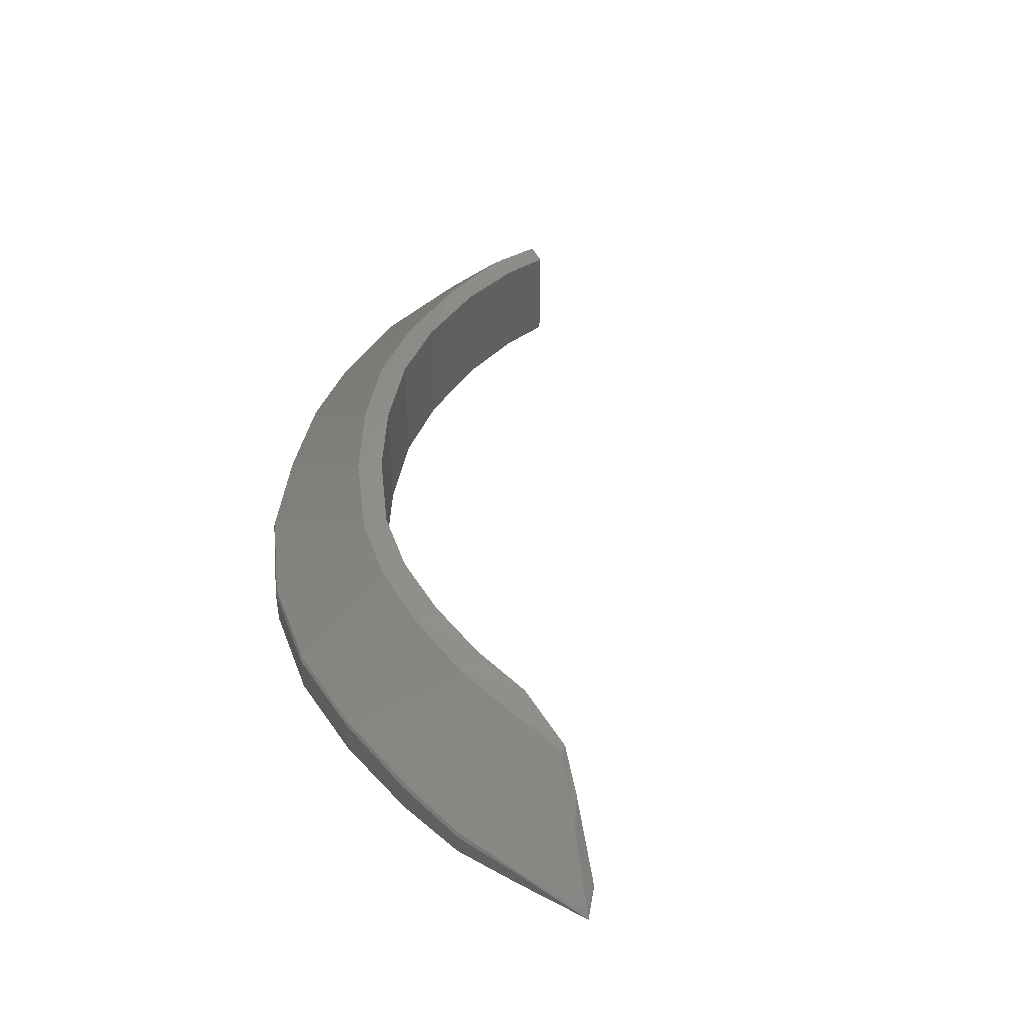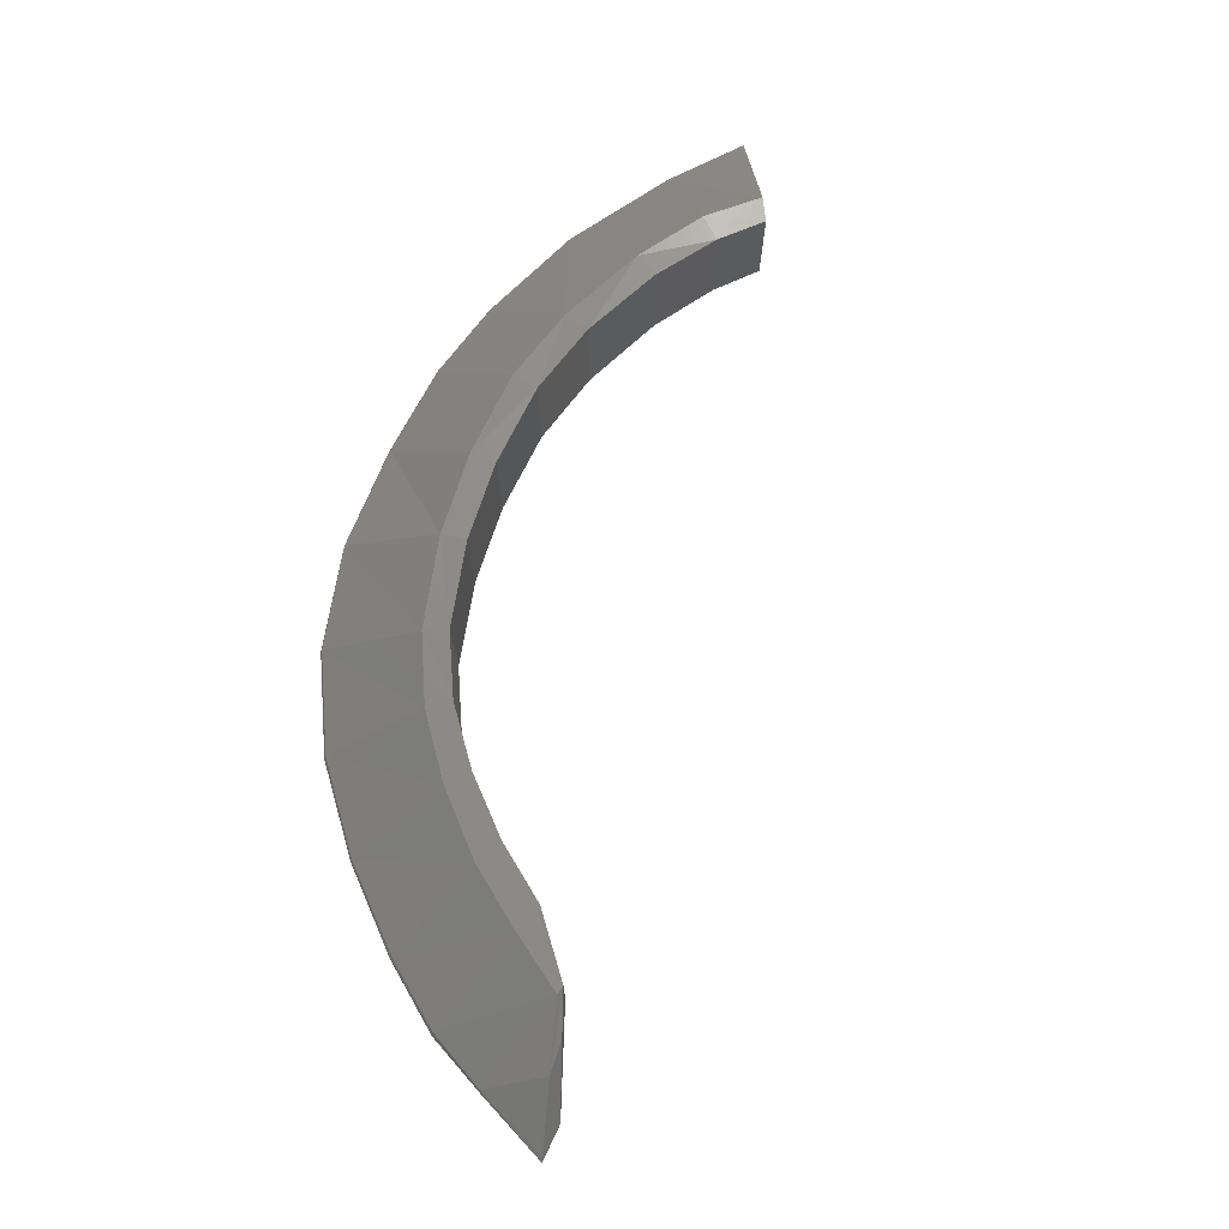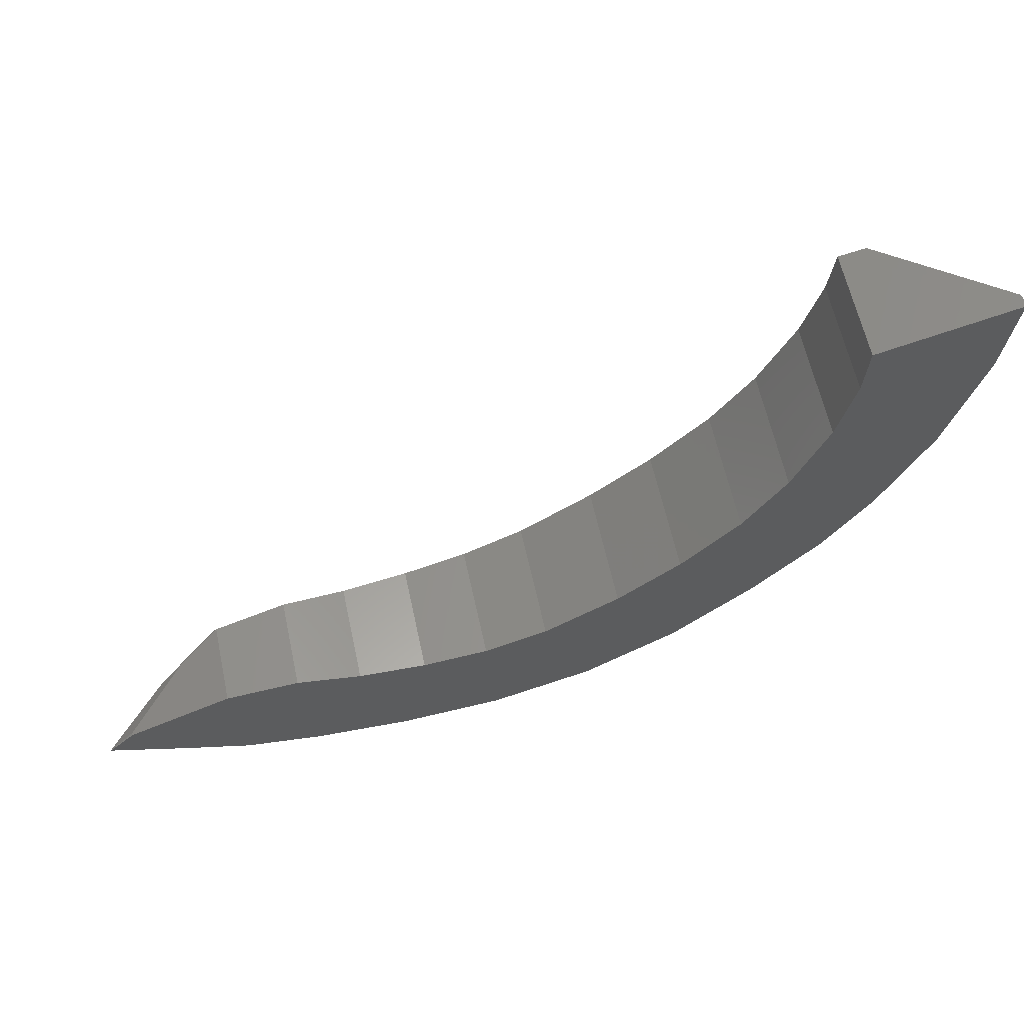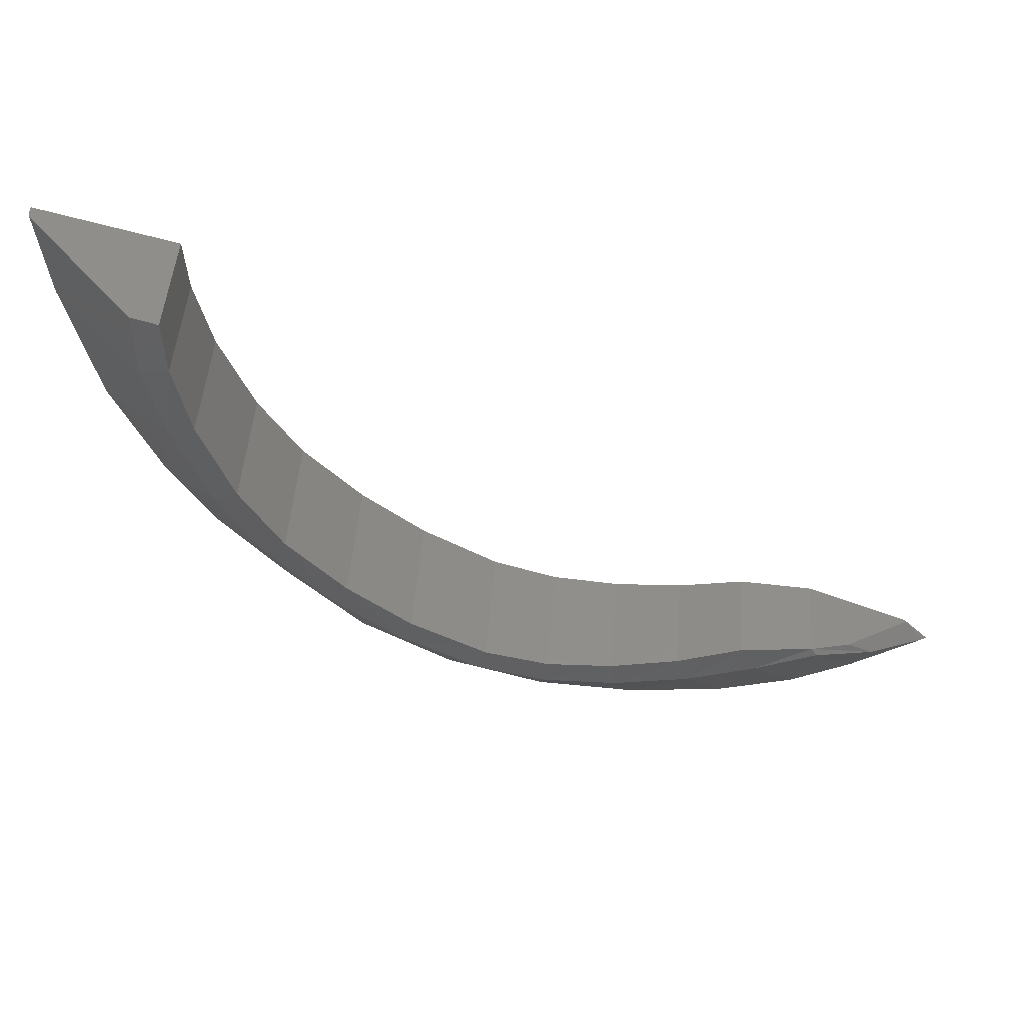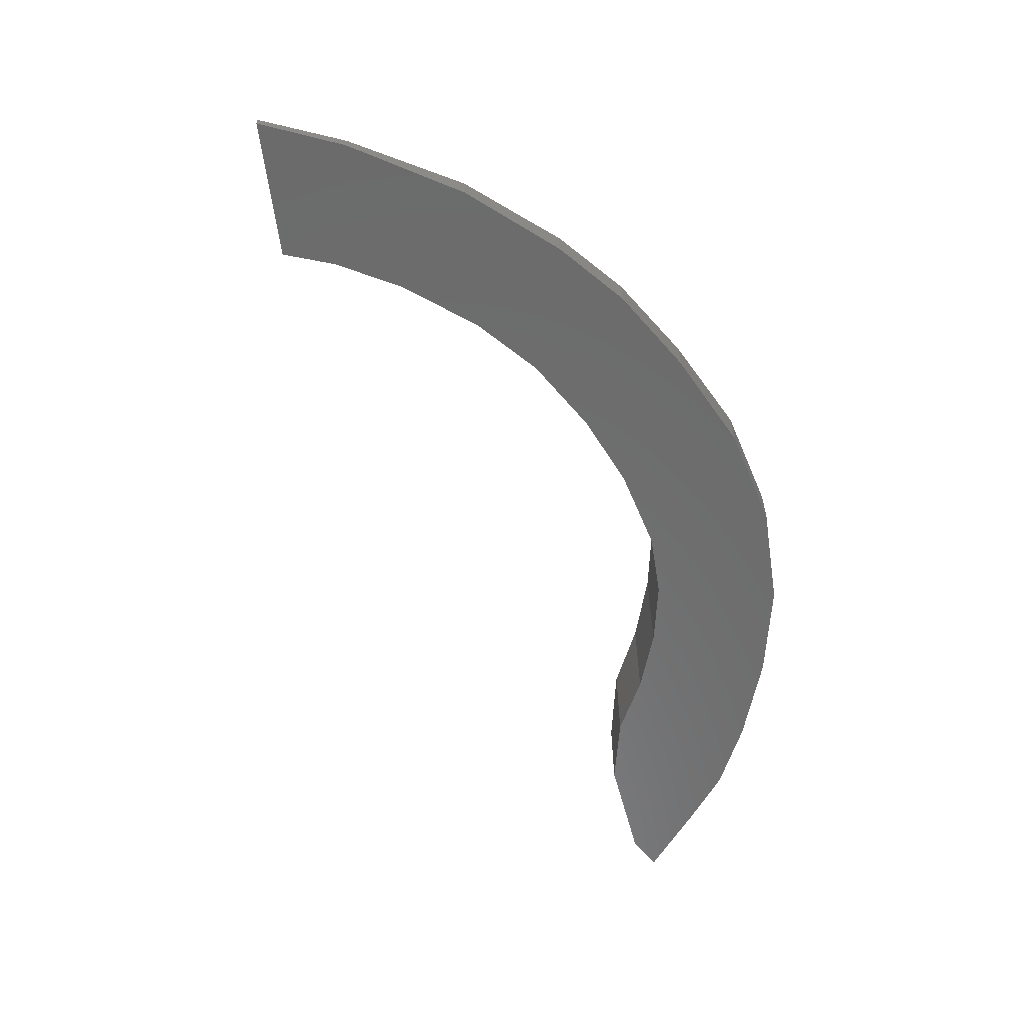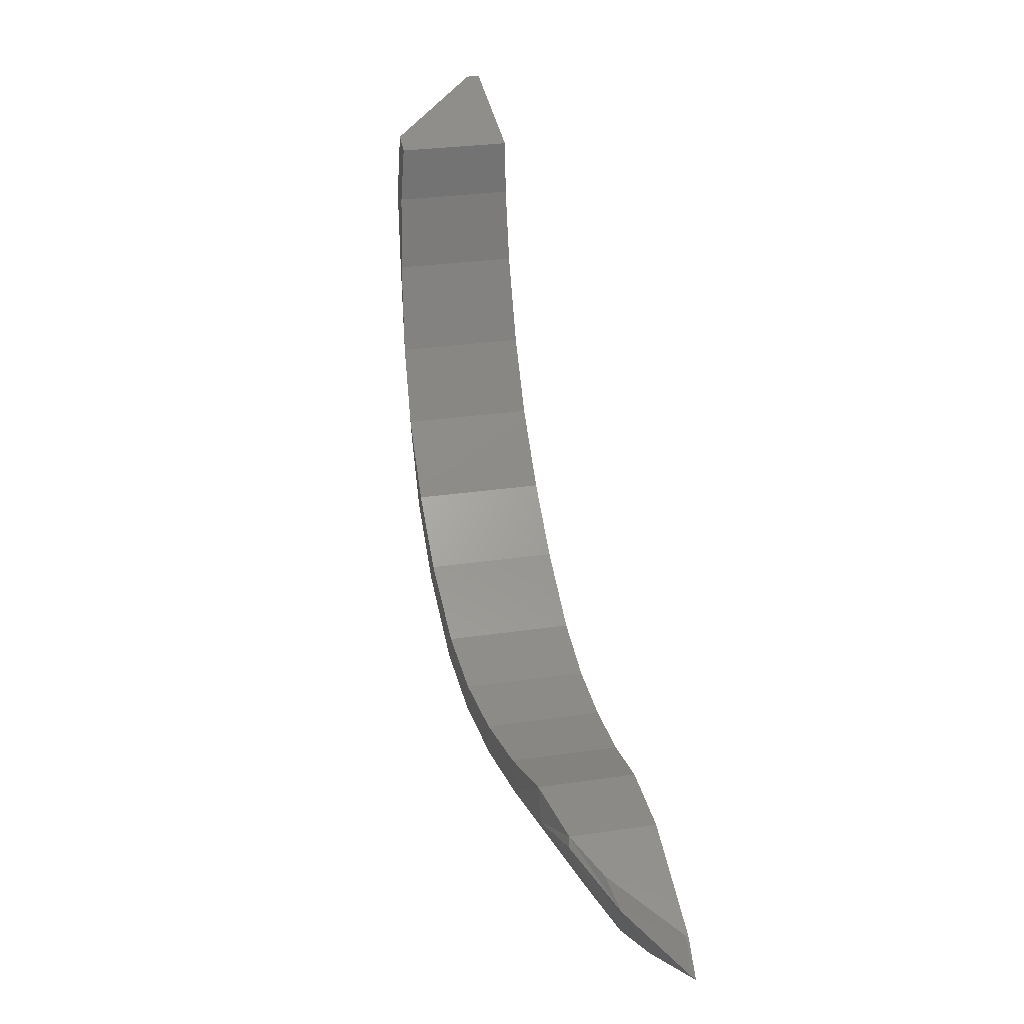
<metadata>
{"format":"stl","ext":"stl","renderer":"f3d","projection":"perspective","resolution":1024,"background":"white","views":[{"elev":44.3,"azim":53.5,"up":"+Z"},{"elev":72.7,"azim":69.4,"up":"+Z"},{"elev":60.7,"azim":167.9,"up":"+Y"},{"elev":48.4,"azim":4.4,"up":"+Y"},{"elev":-58.0,"azim":-97.7,"up":"+Z"},{"elev":28.0,"azim":77.2,"up":"+Y"}]}
</metadata>
<code>
# stl→obj: 85 verts, 166 faces
v 241.6 303.5 120.7
v 183.7 349.1 113.5
v 221.7 288.5 117.2
v 758.2 62.68 26.36
v 761.1 62.58 24.08
v 828.3 89.83 10
v 161.9 236.9 38.83
v 161 236.2 35.4
v 219.2 172.7 41.59
v 292.5 248.7 121.4
v 275.7 231.9 120.3
v 711.4 152.9 81.94
v 646.4 157.4 91.82
v 659.4 131.9 92.58
v 470.5 147.9 114.1
v 407.5 143.4 118.7
v 468.1 124.4 114.5
v 598.1 120.2 100.3
v 716.1 145.9 83.43
v 702.7 42.87 34.57
v 589 146.2 100.2
v 532.4 117.9 108.4
v 161.9 496.8 110.4
v 136.7 493.7 109.5
v 152.5 426.1 111.1
v 414.3 164.9 118.2
v 347.8 203.7 120.9
v 335.4 184.5 120.8
v 205.3 362.3 118.4
v 176.1 434.5 114.4
v 770.4 118.7 54.31
v 528.6 142.9 108.1
v 39.99 574.3 18.12
v 49.38 496.6 10
v 49.38 496.6 20.34
v 39.99 574.3 10
v 703.6 40.82 30.71
v 635.8 29.93 10
v 703.6 40.82 10
v 635.8 29.93 39.17
v 372 59.42 45.55
v 289.7 107.7 10
v 372 59.42 10
v 289.7 107.7 44.76
v 218.4 172 10
v 218.4 172 38.21
v 41.24 574 21.68
v 461.1 32.89 45.78
v 461.1 32.89 10
v 161 236.2 10
v 136.1 549.4 106
v 50.56 496.3 23.46
v 550.6 25.73 44.23
v 550.6 25.73 10
v 761.1 62.58 10
v 78.74 389.9 28.97
v 120.5 299.6 10
v 120.5 299.6 33.95
v 78.74 389.9 10
v 804.6 114.3 12.05
v 804.6 114.3 10
v 711.4 152.9 10
v 161.9 496.8 10
v 176.1 434.5 10
v 158.9 543.4 10
v 158.9 543.4 106.7
v 414.3 164.9 10
v 347.8 203.7 10
v 44.09 573.2 10
v 205.3 362.3 10
v 241.6 303.5 10
v 292.5 248.7 10
v 470.5 147.9 10
v 528.6 142.9 10
v 589 146.2 10
v 646.4 157.4 10
v 747.6 137.9 62.14
v 824.7 91.6 13.2
v 372.3 60.74 49.44
v 290.3 108.3 48.09
v 79.59 390.4 32.5
v 550.1 27.38 47.43
v 634.8 31.93 42.39
v 460.8 34.72 49.62
v 121.5 300.3 36.61
f 1 2 3
f 4 5 6
f 7 8 9
f 10 1 11
f 12 13 14
f 15 16 17
f 14 13 18
f 19 14 20
f 18 21 22
f 23 24 25
f 26 27 28
f 29 30 25
f 31 12 19
f 28 10 11
f 21 32 22
f 33 34 35
f 34 33 36
f 37 38 39
f 38 37 40
f 41 42 43
f 42 41 44
f 44 45 42
f 45 44 46
f 33 35 47
f 48 43 49
f 43 48 41
f 8 45 46
f 45 8 50
f 51 47 52
f 53 49 54
f 49 53 48
f 40 54 38
f 54 40 53
f 5 39 55
f 39 5 37
f 56 57 58
f 57 56 59
f 5 55 6
f 35 59 56
f 59 35 34
f 58 50 8
f 50 58 57
f 60 6 61
f 6 62 61
f 63 30 64
f 30 63 23
f 65 23 63
f 23 65 66
f 27 67 68
f 67 27 26
f 69 34 36
f 34 69 65
f 34 65 59
f 59 65 57
f 57 65 50
f 50 65 63
f 50 63 45
f 45 63 64
f 45 64 70
f 45 70 71
f 45 71 42
f 42 71 72
f 42 72 43
f 43 72 68
f 43 68 67
f 43 67 49
f 49 67 73
f 49 73 54
f 54 73 74
f 54 74 75
f 54 75 38
f 38 75 76
f 38 76 39
f 39 76 62
f 39 62 55
f 55 62 6
f 13 62 76
f 62 13 12
f 33 69 36
f 69 33 65
f 65 33 66
f 66 33 47
f 66 47 51
f 71 10 72
f 10 71 1
f 15 74 73
f 74 15 32
f 64 29 70
f 29 64 30
f 12 61 62
f 61 12 60
f 60 12 77
f 10 68 72
f 68 10 27
f 70 1 71
f 1 70 29
f 31 19 4
f 78 31 4
f 20 5 4
f 79 80 44
f 47 35 52
f 20 37 5
f 35 56 81
f 32 15 17
f 66 51 24
f 40 37 20
f 23 66 24
f 82 53 83
f 25 24 81
f 82 48 53
f 31 77 12
f 17 79 84
f 60 78 6
f 84 48 82
f 3 85 7
f 6 78 4
f 80 46 44
f 4 19 20
f 16 28 80
f 11 7 9
f 77 31 60
f 14 18 83
f 53 40 83
f 18 22 82
f 20 14 83
f 56 58 85
f 81 56 85
f 24 51 52
f 28 11 9
f 22 17 84
f 28 9 80
f 16 80 79
f 82 22 84
f 2 25 81
f 79 44 41
f 35 81 52
f 84 41 48
f 83 40 20
f 8 46 9
f 84 79 41
f 17 16 79
f 31 78 60
f 32 75 74
f 75 32 21
f 26 73 67
f 73 26 15
f 21 76 75
f 76 21 13
f 11 3 7
f 52 81 24
f 29 25 2
f 3 2 85
f 13 21 18
f 83 18 82
f 80 9 46
f 19 12 14
f 11 1 3
f 30 23 25
f 85 58 7
f 15 26 16
f 2 81 85
f 22 32 17
f 1 29 2
f 58 8 7
f 27 10 28
f 26 28 16

</code>
